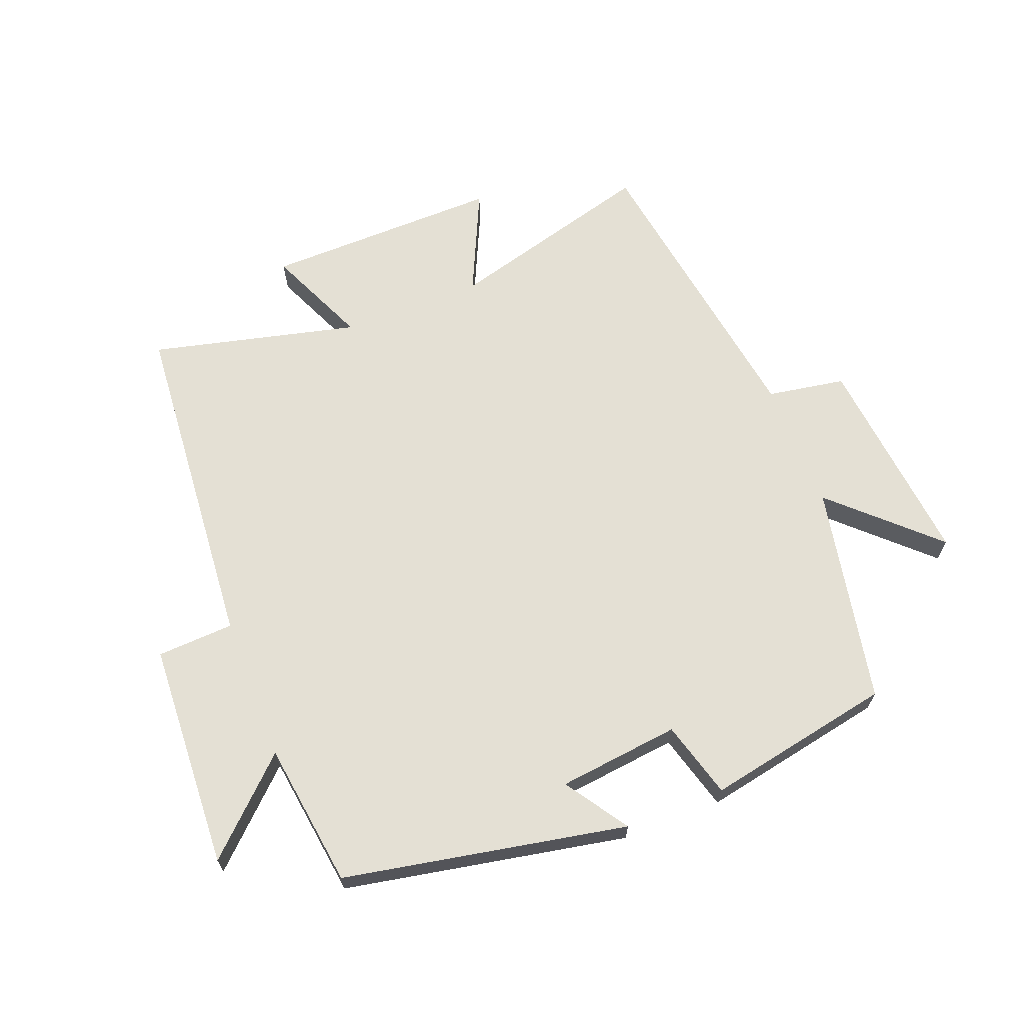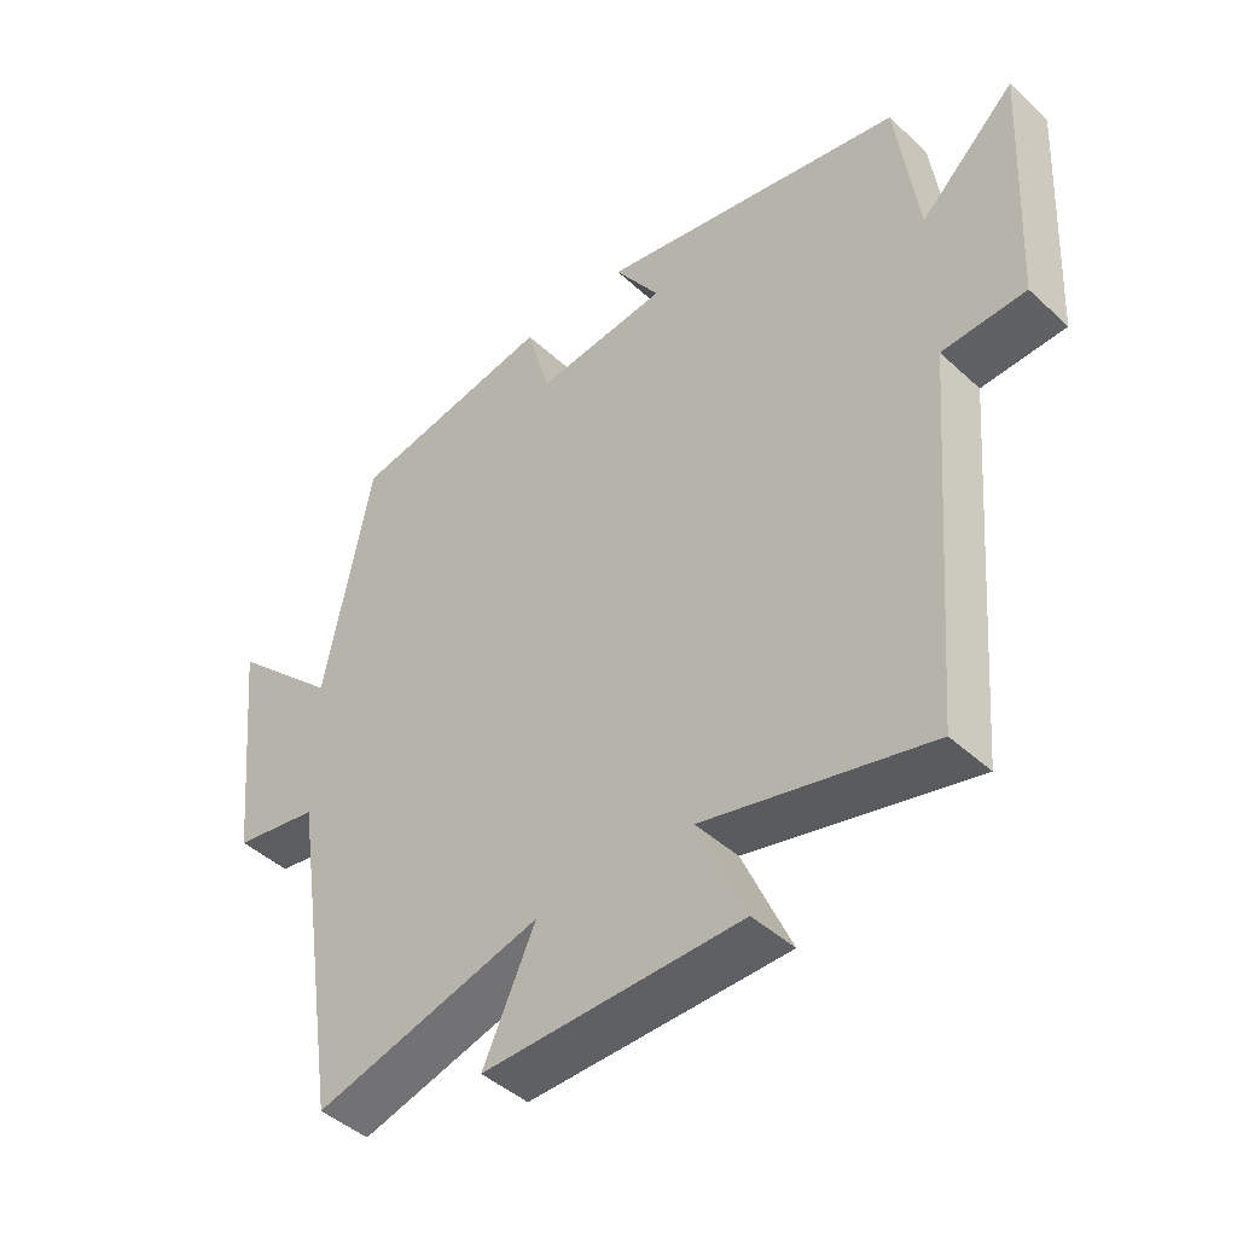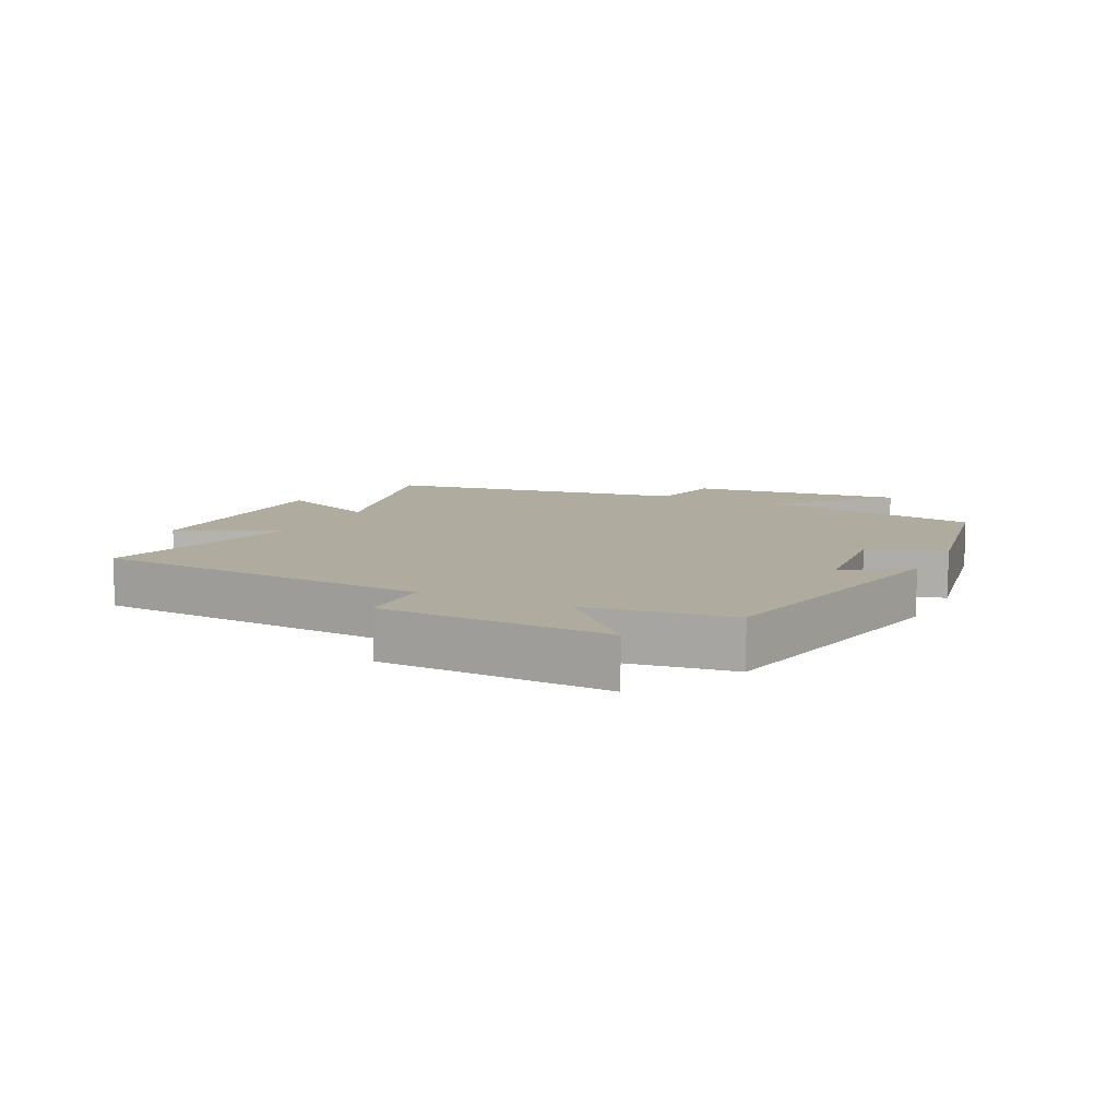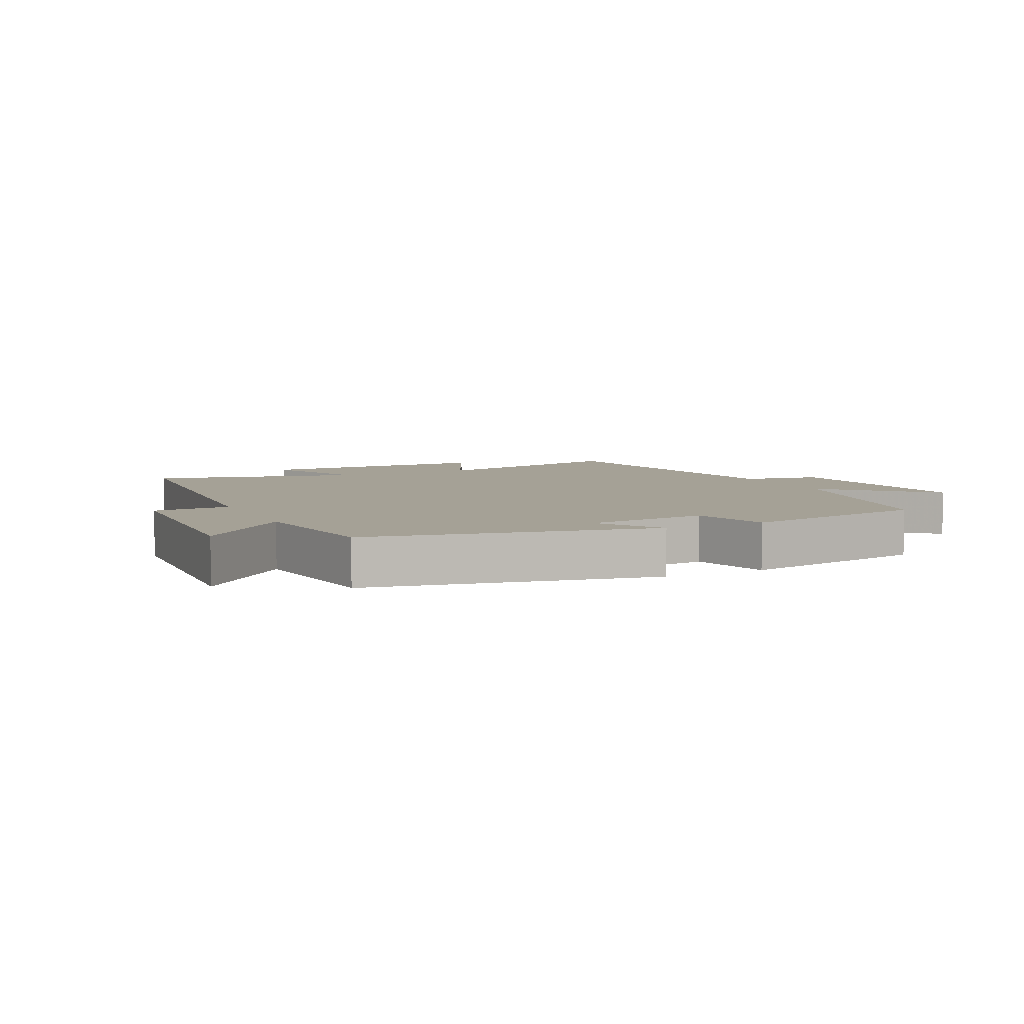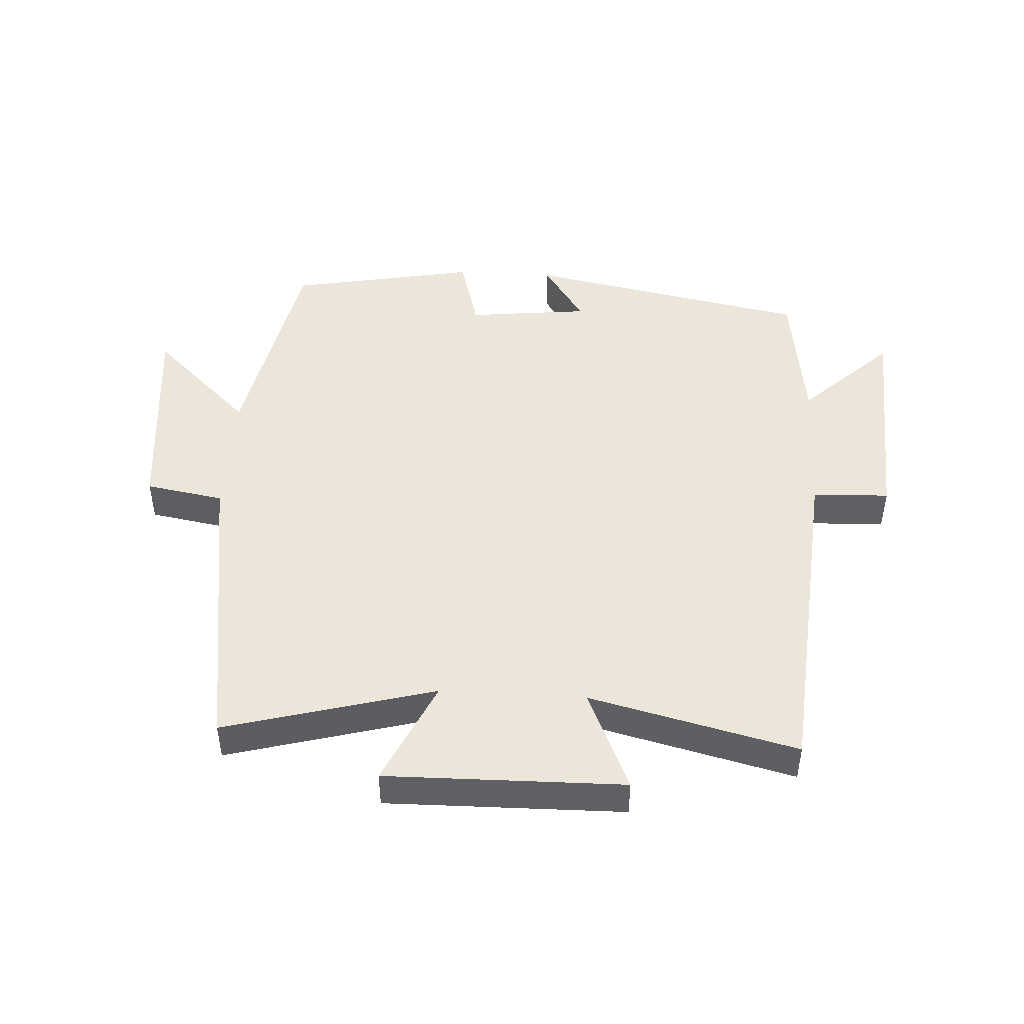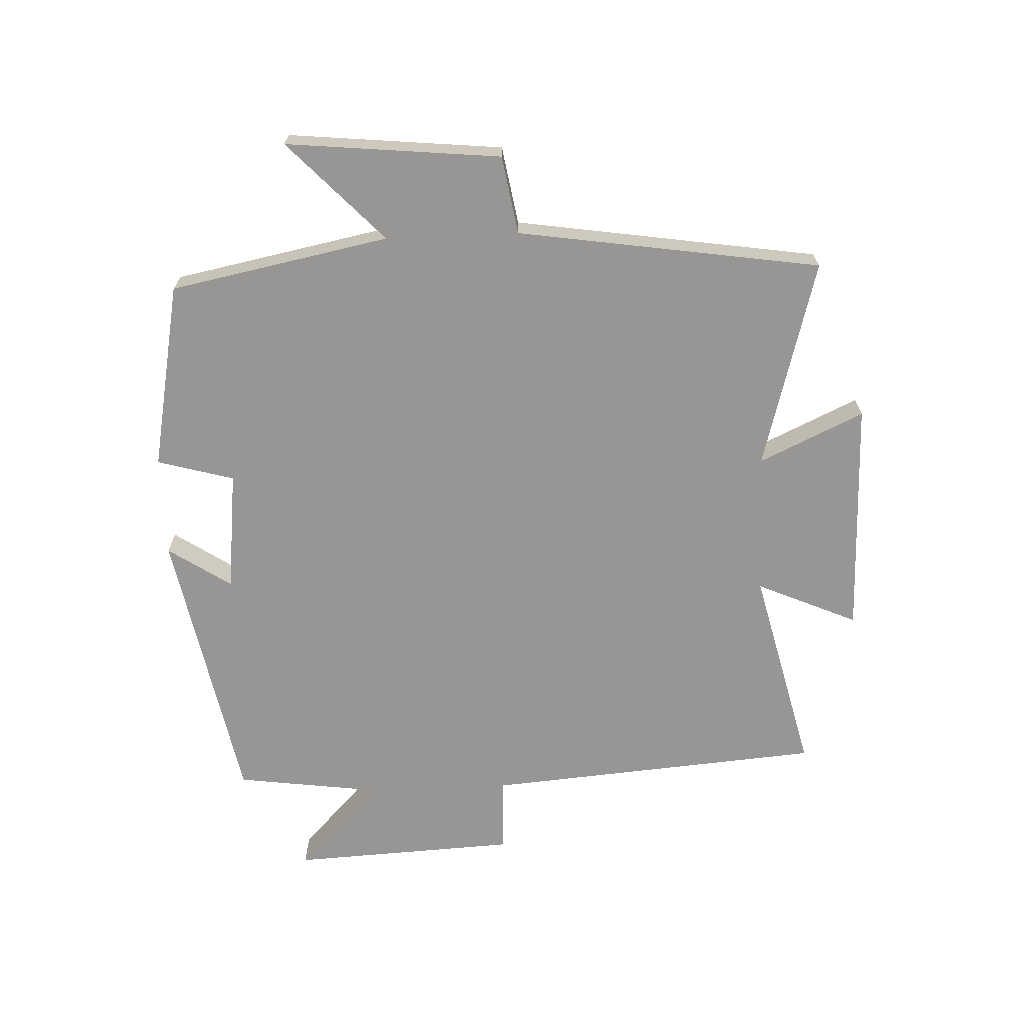
<metadata>
{"format":"obj","ext":"obj","renderer":"f3d","projection":"perspective","resolution":1024,"background":"white","views":[{"elev":66.1,"azim":-21.3,"up":"+Y"},{"elev":-44.5,"azim":-136.9,"up":"+Z"},{"elev":9.6,"azim":-63.9,"up":"+Y"},{"elev":6.1,"azim":-25.3,"up":"+Y"},{"elev":46.7,"azim":-176.6,"up":"+Y"},{"elev":-67.9,"azim":92.4,"up":"+Y"}]}
</metadata>
<code>
v -0.469 0.07 0.414
v -0.023 0.07 0.5
v -0.089 0.07 0.401
v 0.103 0.07 0.379
v 0.137 0.07 0.5
v 0.432 0.07 0.443
v 0.5 0.07 0.097
v 0.657 0.07 0.246
v 0.623 0.07 -0.092
v 0.5 0.07 -0.113
v 0.427 0.07 -0.591
v 0.097 0.07 -0.5
v 0.173 0.07 -0.665
v -0.201 0.07 -0.659
v -0.131 0.07 -0.5
v -0.457 0.07 -0.579
v -0.5 0.07 -0.046
v -0.621 0.07 -0.04
v -0.639 0.07 0.318
v -0.5 0.07 0.186
v -0.469 0 0.414
v -0.023 0 0.5
v -0.089 0 0.401
v 0.103 0 0.379
v 0.137 0 0.5
v 0.432 0 0.443
v 0.5 0 0.097
v 0.657 0 0.246
v 0.623 0 -0.092
v 0.5 0 -0.113
v 0.427 0 -0.591
v 0.097 0 -0.5
v 0.173 0 -0.665
v -0.201 0 -0.659
v -0.131 0 -0.5
v -0.457 0 -0.579
v -0.5 0 -0.046
v -0.621 0 -0.04
v -0.639 0 0.318
v -0.5 0 0.186
f 17 18 19 20
f 17 20 1
f 16 17 1
f 15 16 1
f 12 13 14 15
f 12 15 1
f 10 11 12 1
f 7 8 9 10
f 6 7 10
f 5 6 10
f 4 5 10
f 3 4 10 1
f 1 2 3
f 40 39 38 37
f 21 40 37
f 21 37 36
f 21 36 35
f 35 34 33 32
f 21 35 32
f 21 32 31 30
f 30 29 28 27
f 30 27 26
f 30 26 25
f 30 25 24
f 21 30 24 23
f 23 22 21
f 1 21 22 2
f 2 22 23 3
f 3 23 24 4
f 4 24 25 5
f 5 25 26 6
f 6 26 27 7
f 7 27 28 8
f 8 28 29 9
f 9 29 30 10
f 10 30 31 11
f 11 31 32 12
f 12 32 33 13
f 13 33 34 14
f 14 34 35 15
f 15 35 36 16
f 16 36 37 17
f 17 37 38 18
f 18 38 39 19
f 19 39 40 20
f 20 40 21 1

</code>
